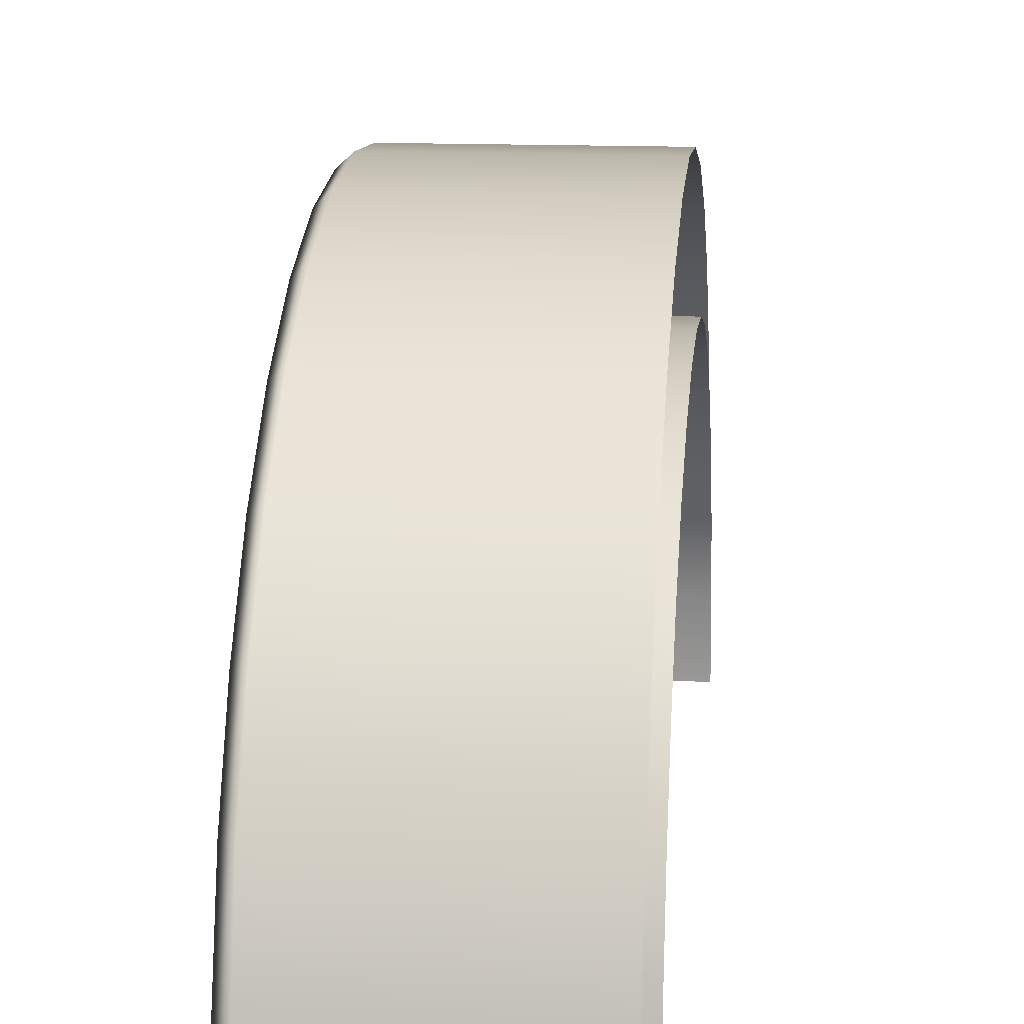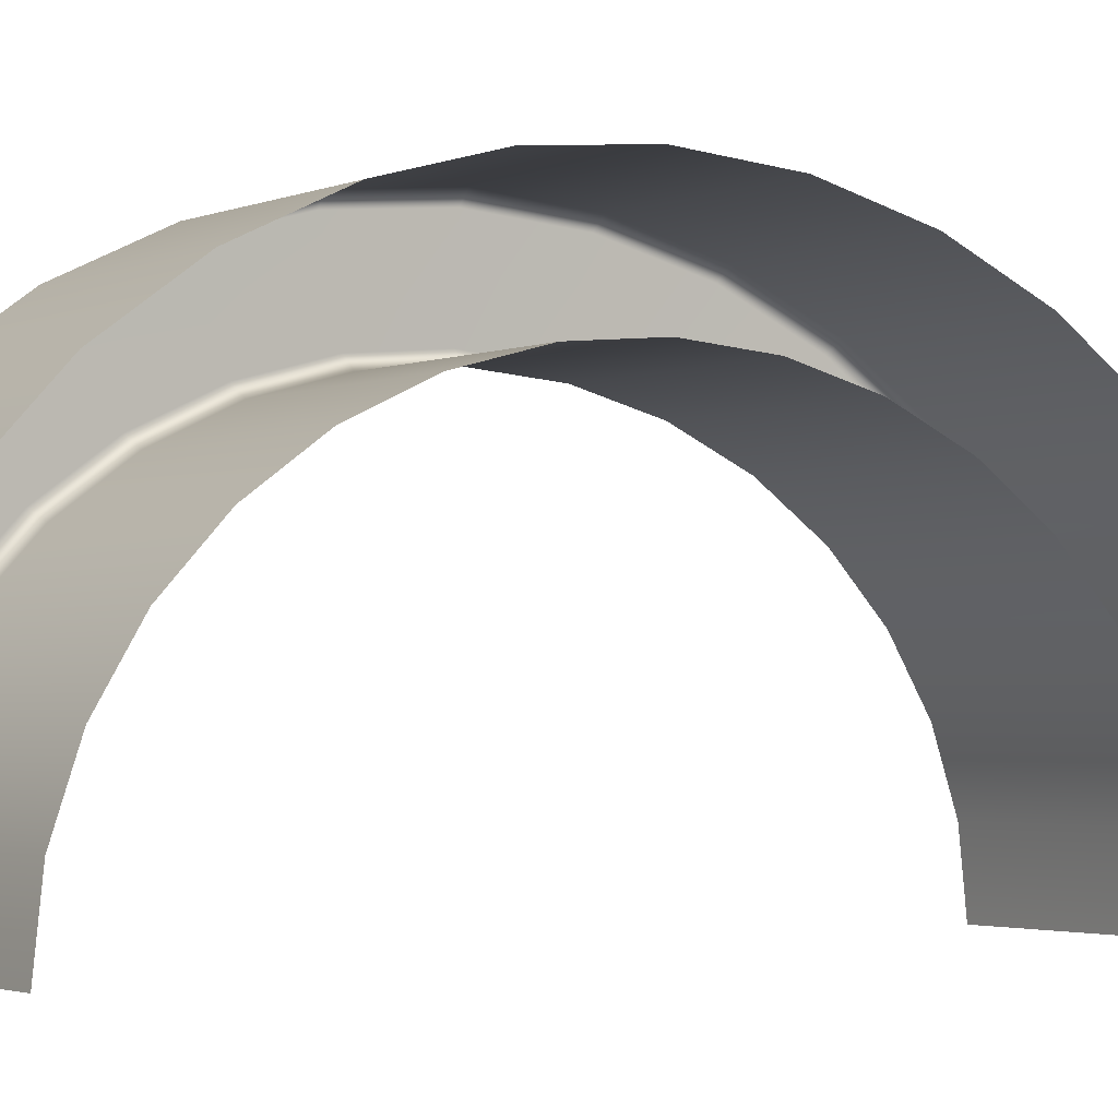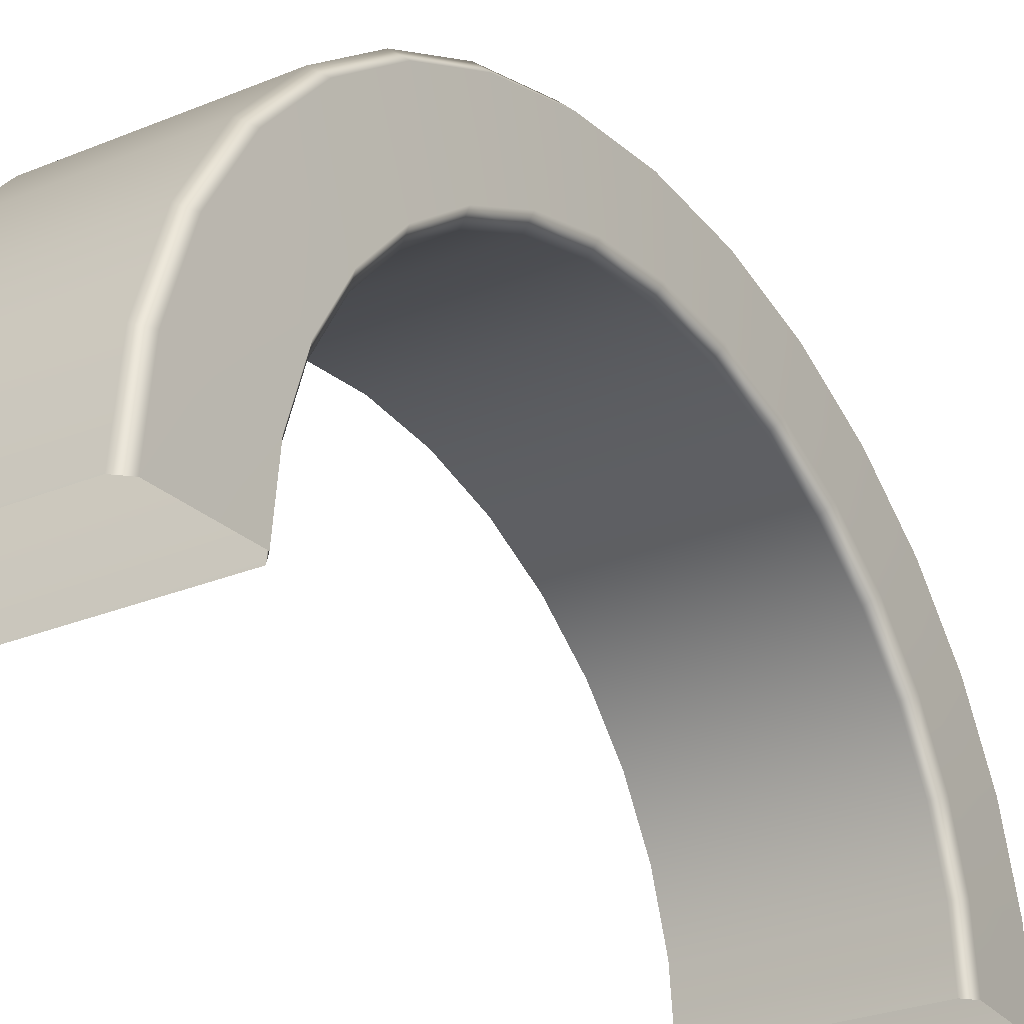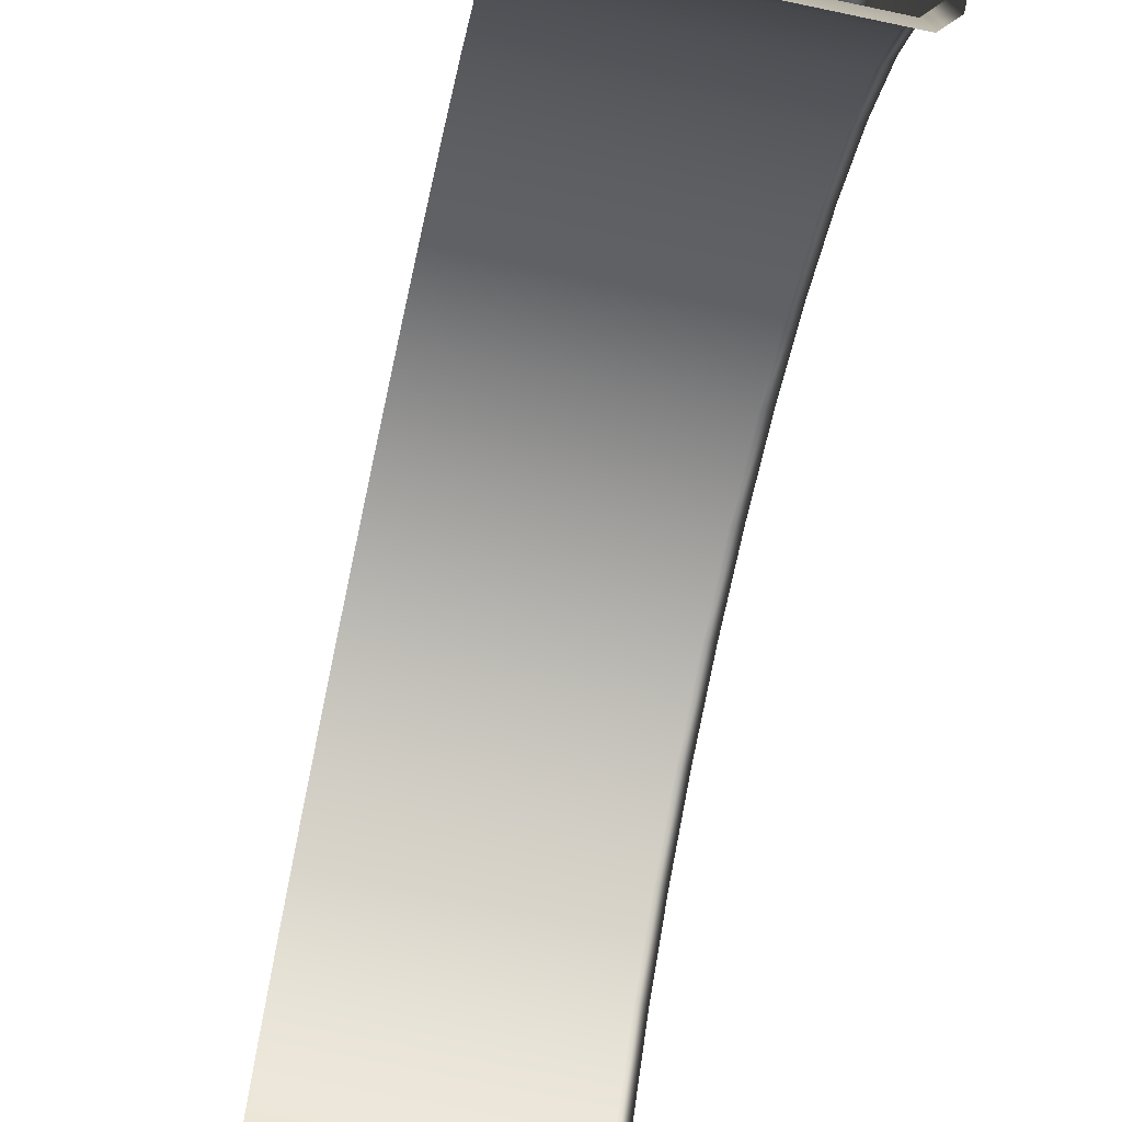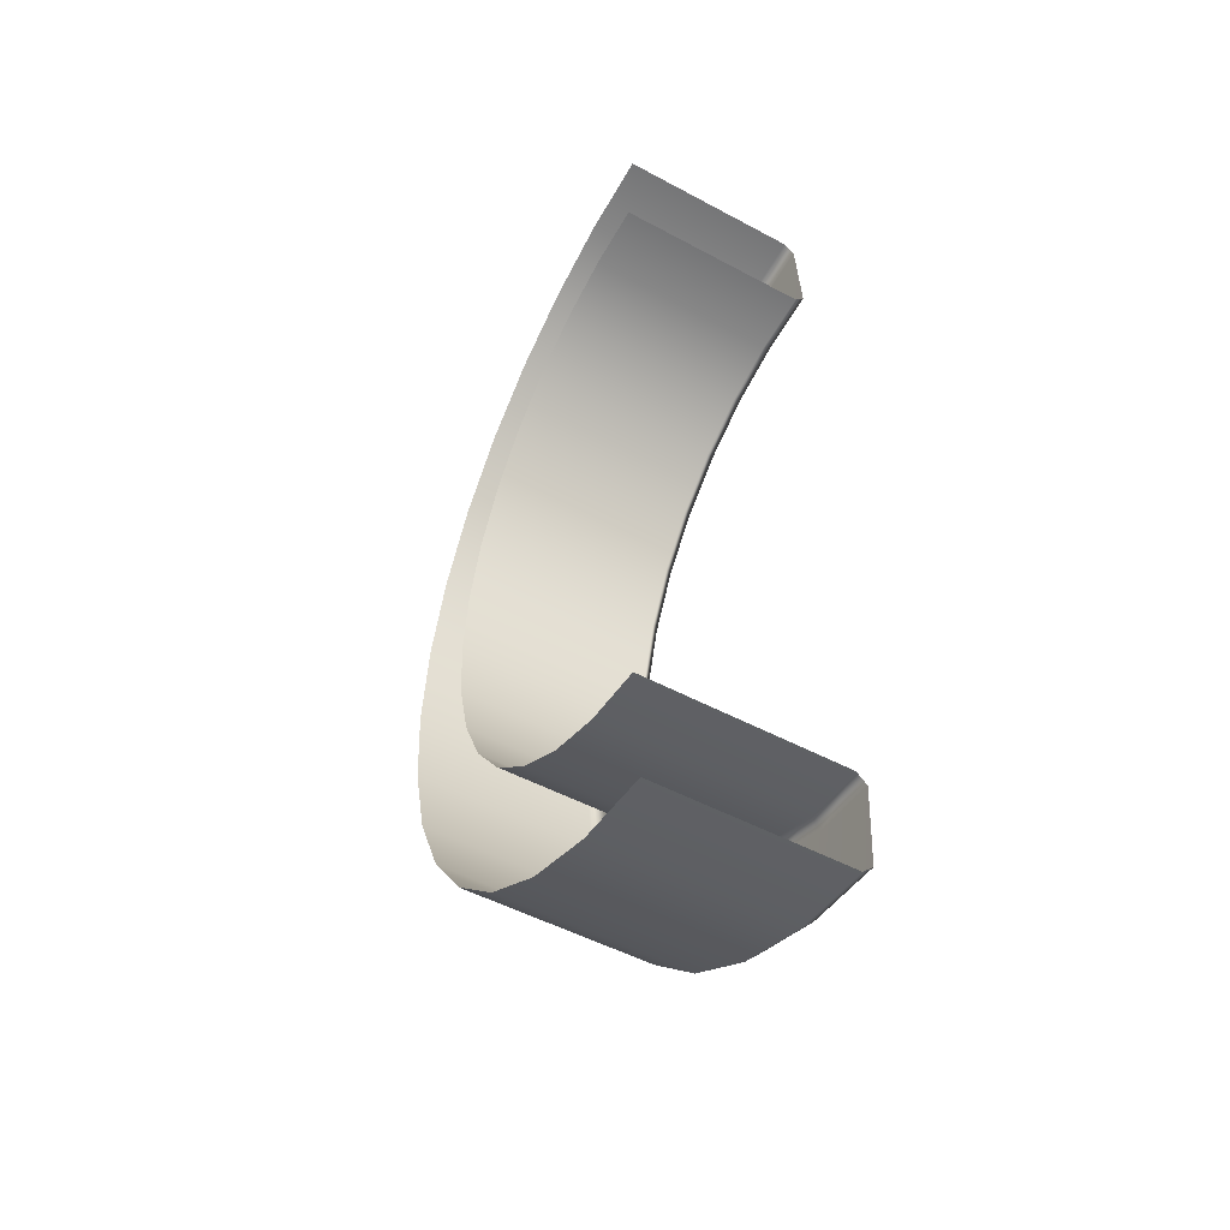
<metadata>
{"format":"obj","ext":"obj","renderer":"f3d","projection":"perspective","resolution":1024,"background":"white","views":[{"elev":14.2,"azim":-174.9,"up":"+Y"},{"elev":-2.3,"azim":-123.5,"up":"+Y"},{"elev":-27.2,"azim":32.9,"up":"+Y"},{"elev":-69.6,"azim":-12.0,"up":"+Y"},{"elev":-51.1,"azim":-30.2,"up":"+Z"}]}
</metadata>
<code>
g ENV_S09_Dome_Entrance_Arch_01a_MO
v -0.5252 8.295e-05 -46.29
v -1.618 8.219 -46.43
v -1.619 9.299e-05 -47.33
v -0.5248 7.993 -45.41
v -1.617 16.12 -43.73
v -0.02984 6.507 -36.47
v -0.02957 -8.567e-06 -37.19
v -1.064 -1.963e-05 -36.09
v -1.064 6.267 -35.4
v -0.03012 12.76 -34.34
v -1.064 12.29 -33.35
v -0.5232 15.68 -42.79
v -1.615 23.41 -39.36
v -0.03012 18.51 -30.89
v -1.063 17.85 -30.01
v -0.5206 22.78 -38.53
v -1.612 29.79 -33.47
v -0.02973 23.54 -26.26
v -1.062 22.72 -25.52
v -0.5171 29.02 -32.78
v -1.608 35.03 -26.3
v -0.02883 27.66 -20.62
v -1.061 26.71 -20.05
v -0.513 34.14 -25.77
v -1.604 38.92 -18.12
v -0.02727 30.71 -14.2
v -1.059 29.68 -13.82
v -0.5086 37.95 -17.76
v -1.6 41.32 -9.238
v -0.02504 32.59 -7.238
v -1.057 31.51 -7.045
v -0.5042 40.3 -9.057
v -1.597 42.13 -0.003783
v -0.02215 33.23 -0.004434
v -1.054 32.13 -0.004027
v -0.5002 41.1 -0.004221
v -1.593 41.32 9.23
v -0.01934 32.59 7.229
v -1.051 31.51 7.037
v -0.4971 40.3 9.049
v -1.59 38.92 18.11
v -0.01602 30.71 14.19
v -1.048 29.68 13.81
v -0.4945 37.95 17.75
v -1.587 35.03 26.29
v -0.01242 27.66 20.61
v -1.045 26.71 20.05
v -0.4925 34.14 25.76
v -1.585 29.79 33.46
v -0.008867 23.54 26.25
v -1.042 22.72 25.52
v -0.491 29.02 32.77
v -1.583 23.41 39.35
v -0.005586 18.51 30.88
v -1.04 17.85 30
v -0.49 22.78 38.52
v -1.582 16.12 43.72
v -0.002812 12.76 34.34
v -1.038 12.29 33.34
v -0.4892 15.68 42.78
v -1.581 8.22 46.42
v -0.0008594 6.507 36.47
v -1.036 6.267 35.39
v -0.4887 7.993 45.4
v -1.581 0.0001139 47.33
v -0.4884 0.0001029 46.29
v -0 1.11e-05 37.19
v -1.036 0 36.09
v -20.79 8.22 46.43
v -1.581 0.0001139 47.33
v -20.79 0.0001221 47.33
v -1.581 8.22 46.42
v -20.79 16.12 43.73
v -1.582 16.12 43.72
v -20.79 23.41 39.36
v -1.583 23.41 39.35
v -20.79 29.79 33.47
v -1.585 29.79 33.46
v -20.8 35.03 26.3
v -1.587 35.03 26.29
v -20.8 38.92 18.12
v -1.59 38.92 18.11
v -20.8 41.32 9.238
v -1.593 41.32 9.23
v -20.81 42.13 0.003845
v -1.597 42.13 -0.003783
v -20.82 8.478e-05 -47.33
v -1.619 9.299e-05 -47.33
v -1.618 8.219 -46.43
v -20.82 8.22 -46.42
v -1.617 16.12 -43.73
v -20.82 16.12 -43.72
v -1.615 23.41 -39.36
v -20.82 23.41 -39.35
v -1.612 29.79 -33.47
v -20.82 29.79 -33.46
v -1.608 35.03 -26.3
v -20.82 35.03 -26.29
v -1.604 38.92 -18.12
v -20.81 38.92 -18.11
v -1.6 41.32 -9.238
v -20.81 41.32 -9.23
v -1.597 42.13 -0.003783
v -20.81 42.13 0.003845
v -21.34 0 36.09
v -1.036 0 36.09
v -1.036 6.267 35.39
v -21.34 6.267 35.4
v -1.038 12.29 33.34
v -21.34 12.29 33.35
v -1.04 17.85 30
v -21.34 17.85 30.01
v -1.042 22.72 25.52
v -21.34 22.72 25.52
v -1.045 26.71 20.05
v -21.34 26.71 20.05
v -1.048 29.68 13.81
v -21.35 29.68 13.82
v -1.051 31.51 7.037
v -21.35 31.51 7.045
v -1.054 32.13 -0.004027
v -21.35 32.13 0.004041
v -21.37 6.267 -35.39
v -1.064 -1.963e-05 -36.09
v -21.37 -1.963e-05 -36.09
v -1.064 6.267 -35.4
v -21.37 12.29 -33.34
v -1.064 12.29 -33.35
v -21.36 17.85 -30
v -1.063 17.85 -30.01
v -21.36 22.72 -25.52
v -1.062 22.72 -25.52
v -21.36 26.71 -20.05
v -1.061 26.71 -20.05
v -21.36 29.68 -13.81
v -1.059 29.68 -13.82
v -21.35 31.51 -7.037
v -1.057 31.51 -7.045
v -21.35 32.13 0.004041
v -1.054 32.13 -0.004027
g ENV_S09_Dome_Entrance_Arch_01a_MO_0
f 3 2 1
f 2 4 1
f 2 5 4
f 1 4 6
f 7 1 6
f 7 6 8
f 6 9 8
f 6 10 9
f 6 4 10
f 10 11 9
f 5 12 4
f 4 12 10
f 5 13 12
f 10 14 11
f 10 12 14
f 14 15 11
f 13 16 12
f 12 16 14
f 13 17 16
f 14 18 15
f 14 16 18
f 18 19 15
f 17 20 16
f 16 20 18
f 17 21 20
f 18 22 19
f 18 20 22
f 22 23 19
f 21 24 20
f 20 24 22
f 21 25 24
f 22 26 23
f 22 24 26
f 26 27 23
f 25 28 24
f 24 28 26
f 25 29 28
f 26 30 27
f 26 28 30
f 30 31 27
f 29 32 28
f 28 32 30
f 29 33 32
f 30 34 31
f 30 32 34
f 34 35 31
f 33 36 32
f 32 36 34
f 36 33 37
f 35 34 38
f 34 36 38
f 39 35 38
f 40 36 37
f 36 40 38
f 40 37 41
f 38 42 39
f 38 40 42
f 42 43 39
f 44 40 41
f 40 44 42
f 41 45 44
f 42 46 43
f 42 44 46
f 46 47 43
f 45 48 44
f 44 48 46
f 45 49 48
f 46 50 47
f 46 48 50
f 50 51 47
f 49 52 48
f 48 52 50
f 49 53 52
f 50 54 51
f 50 52 54
f 54 55 51
f 53 56 52
f 52 56 54
f 53 57 56
f 54 58 55
f 54 56 58
f 58 59 55
f 57 60 56
f 56 60 58
f 57 61 60
f 58 62 59
f 58 60 62
f 62 63 59
f 61 64 60
f 60 64 62
f 61 65 64
f 65 66 64
f 64 66 67
f 62 64 67
f 62 67 63
f 67 68 63
f 71 70 69
f 70 72 69
f 69 72 73
f 72 74 73
f 73 74 75
f 74 76 75
f 75 76 77
f 76 78 77
f 77 78 79
f 78 80 79
f 79 80 81
f 80 82 81
f 81 82 83
f 82 84 83
f 83 84 85
f 84 86 85
f 89 88 87
f 90 89 87
f 91 89 90
f 92 91 90
f 93 91 92
f 94 93 92
f 95 93 94
f 96 95 94
f 97 95 96
f 98 97 96
f 99 97 98
f 100 99 98
f 101 99 100
f 102 101 100
f 103 101 102
f 104 103 102
f 107 106 105
f 108 107 105
f 109 107 108
f 110 109 108
f 111 109 110
f 112 111 110
f 113 111 112
f 114 113 112
f 115 113 114
f 116 115 114
f 117 115 116
f 118 117 116
f 119 117 118
f 120 119 118
f 121 119 120
f 122 121 120
f 125 124 123
f 124 126 123
f 123 126 127
f 126 128 127
f 127 128 129
f 128 130 129
f 129 130 131
f 130 132 131
f 131 132 133
f 132 134 133
f 133 134 135
f 134 136 135
f 135 136 137
f 136 138 137
f 137 138 139
f 138 140 139

</code>
